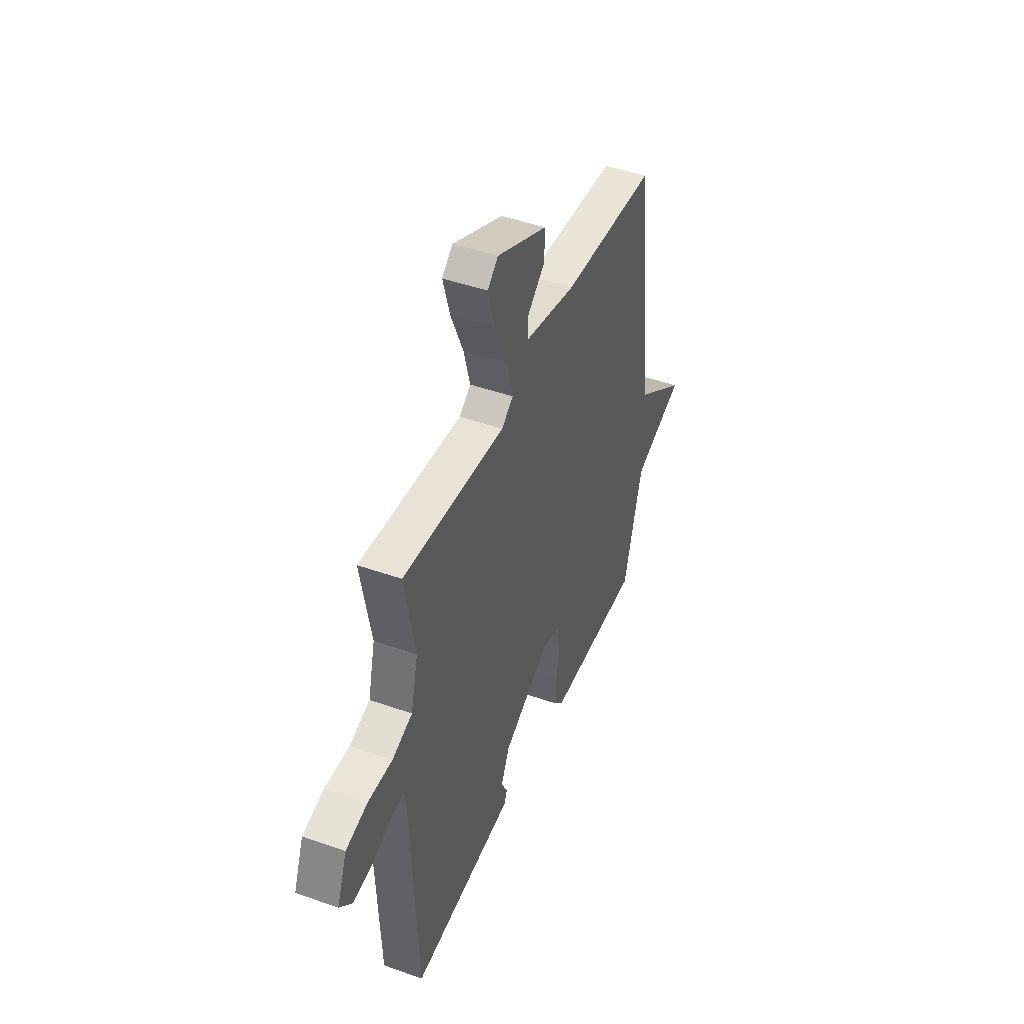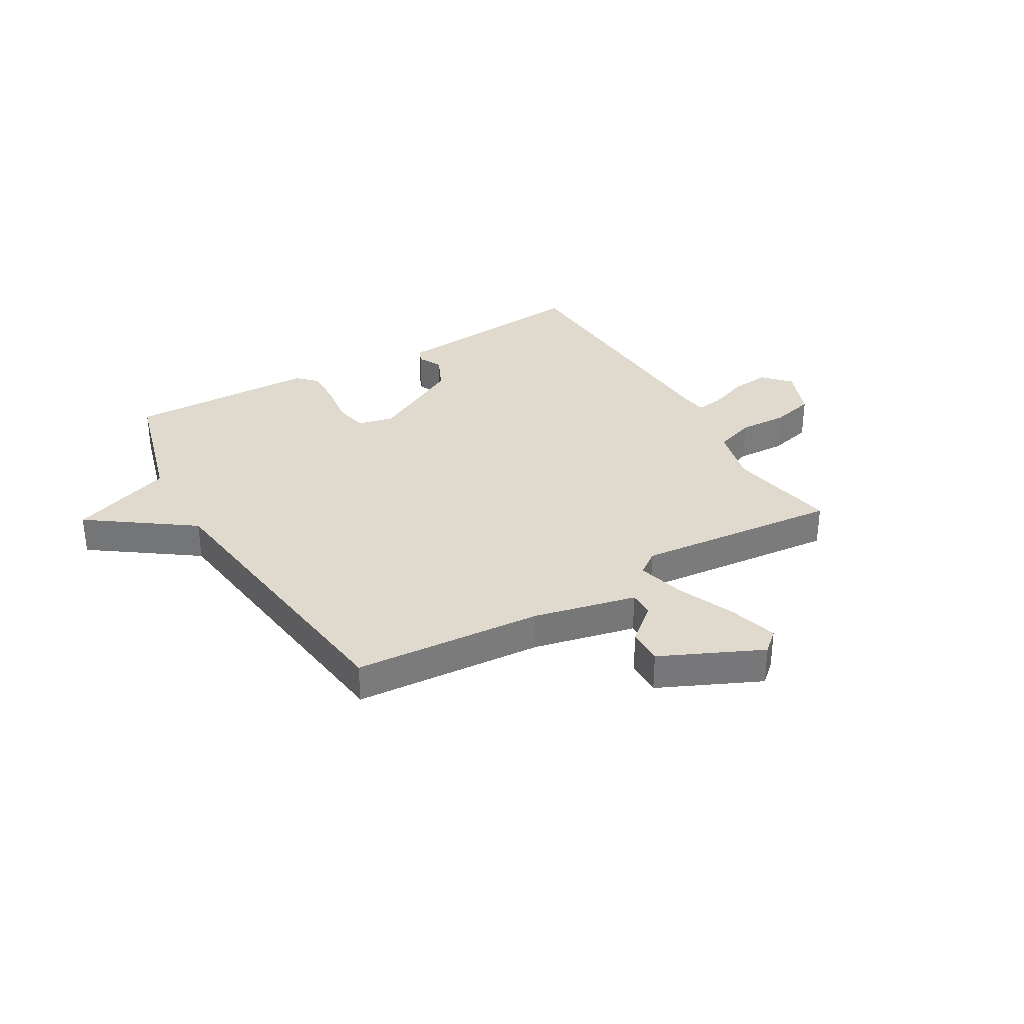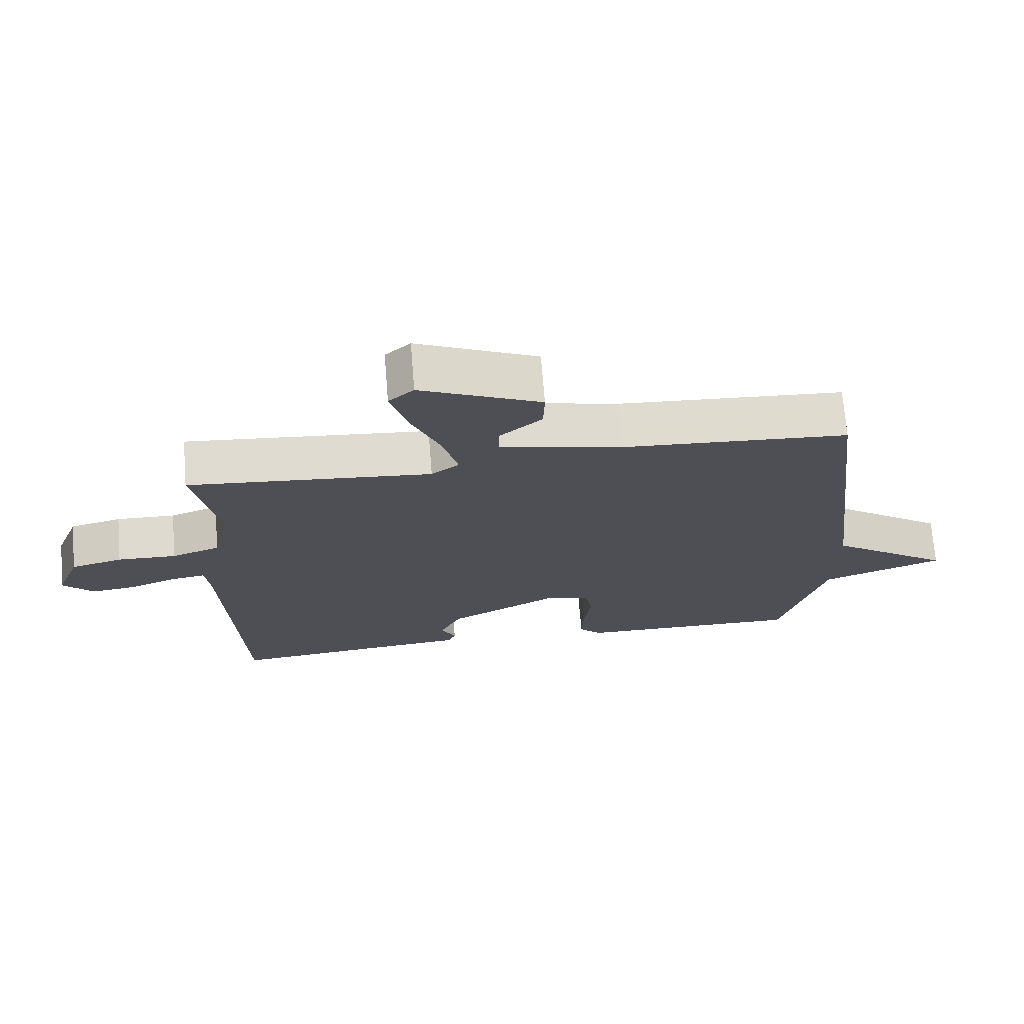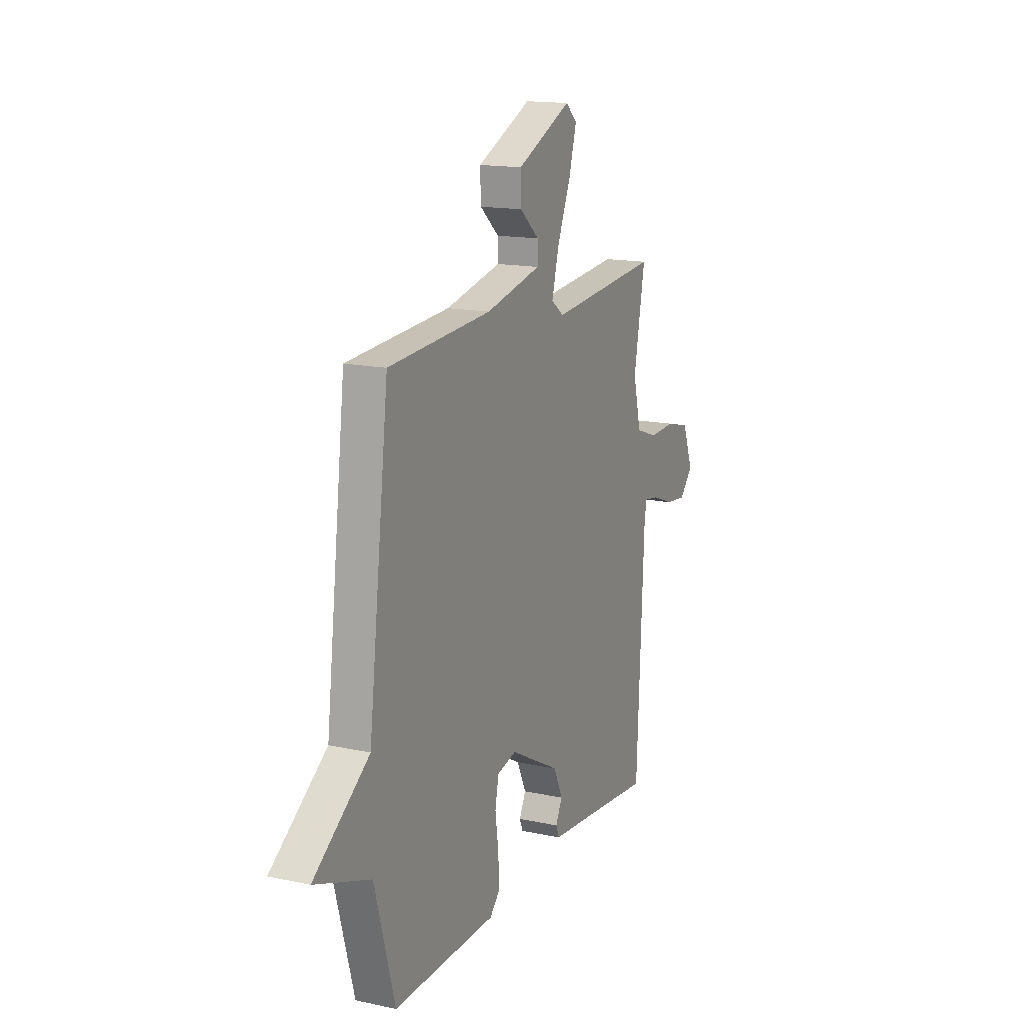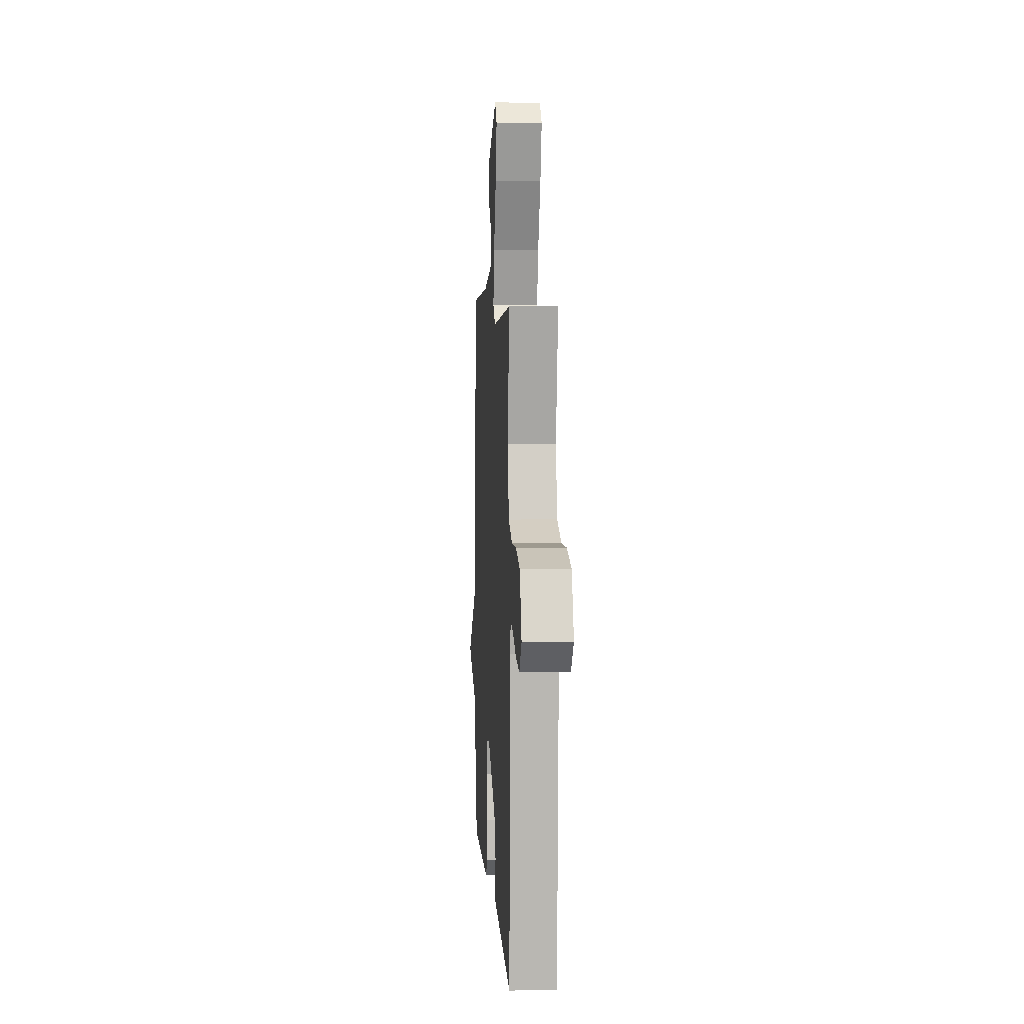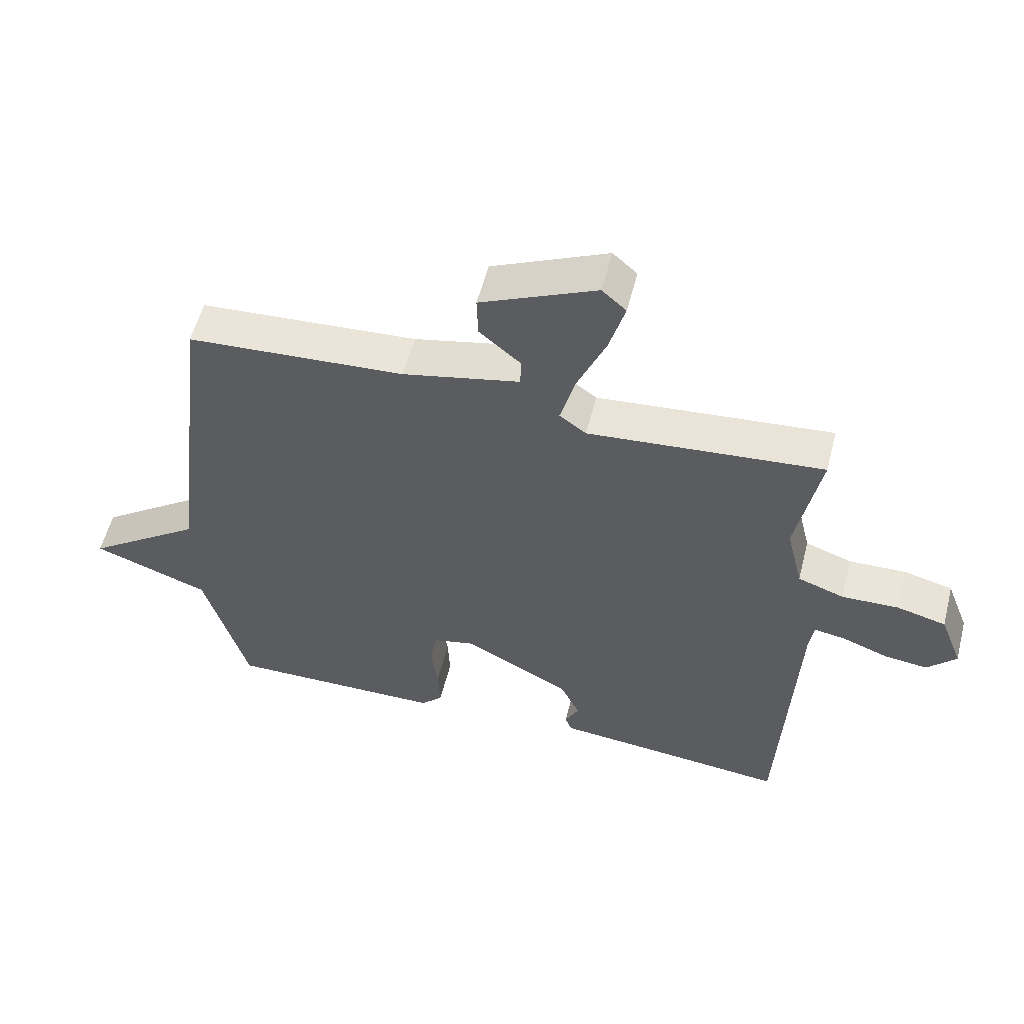
<metadata>
{"format":"obj","ext":"obj","renderer":"f3d","projection":"perspective","resolution":1024,"background":"white","views":[{"elev":45.4,"azim":112.2,"up":"+Z"},{"elev":32.9,"azim":-30.1,"up":"+Y"},{"elev":71.2,"azim":175.4,"up":"+Z"},{"elev":15.5,"azim":-65.6,"up":"+Z"},{"elev":5.6,"azim":86.4,"up":"+Z"},{"elev":56.0,"azim":14.3,"up":"+Z"}]}
</metadata>
<code>
v 0.5 0.07 -0.5
v 0.257 0.07 -0.476
v 0.128 0.07 -0.464
v 0.117 0.07 -0.437
v 0.139 0.07 -0.393
v 0.108 0.07 -0.327
v -0.06 0.07 -0.237
v -0.125 0.07 -0.252
v -0.137 0.07 -0.312
v -0.126 0.07 -0.39
v -0.123 0.07 -0.46
v -0.157 0.07 -0.495
v -0.5 0.07 -0.5
v -0.568 0.07 -0.257
v -0.753 0.07 -0.189
v -0.568 0.07 -0.057
v -0.5 0.07 0.5
v -0.157 0.07 0.522
v 0.028 0.07 0.563
v 0.028 0.07 0.609
v -0.036 0.07 0.664
v -0.038 0.07 0.73
v 0.144 0.07 0.813
v 0.182 0.07 0.779
v 0.157 0.07 0.691
v 0.112 0.07 0.585
v 0.089 0.07 0.498
v 0.131 0.07 0.467
v 0.5 0.07 0.5
v 0.463 0.07 0.3
v 0.489 0.07 0.193
v 0.562 0.07 0.167
v 0.651 0.07 0.17
v 0.729 0.07 0.15
v 0.765 0.07 0.057
v 0.72 0.07 0.009
v 0.651 0.07 0.017
v 0.58 0.07 0.044
v 0.53 0.07 0.052
v 0.523 0.07 0.002
v 0.5 0 -0.5
v 0.257 0 -0.476
v 0.128 0 -0.464
v 0.117 0 -0.437
v 0.139 0 -0.393
v 0.108 0 -0.327
v -0.06 0 -0.237
v -0.125 0 -0.252
v -0.137 0 -0.312
v -0.126 0 -0.39
v -0.123 0 -0.46
v -0.157 0 -0.495
v -0.5 0 -0.5
v -0.568 0 -0.257
v -0.753 0 -0.189
v -0.568 0 -0.057
v -0.5 0 0.5
v -0.157 0 0.522
v 0.028 0 0.563
v 0.028 0 0.609
v -0.036 0 0.664
v -0.038 0 0.73
v 0.144 0 0.813
v 0.182 0 0.779
v 0.157 0 0.691
v 0.112 0 0.585
v 0.089 0 0.498
v 0.131 0 0.467
v 0.5 0 0.5
v 0.463 0 0.3
v 0.489 0 0.193
v 0.562 0 0.167
v 0.651 0 0.17
v 0.729 0 0.15
v 0.765 0 0.057
v 0.72 0 0.009
v 0.651 0 0.017
v 0.58 0 0.044
v 0.53 0 0.052
v 0.523 0 0.002
f 36 37 38
f 35 36 38
f 34 35 38
f 33 34 38
f 32 33 38
f 31 32 38 39
f 28 29 30
f 28 30 31
f 31 39 40
f 28 31 40
f 27 28 40
f 24 25 26
f 23 24 26
f 22 23 26
f 21 22 26
f 20 21 26
f 19 20 26 27
f 16 17 18
f 19 27 40
f 18 19 40
f 16 18 40
f 12 13 14
f 11 12 14
f 10 11 14
f 9 10 14
f 14 15 16
f 9 14 16
f 8 9 16
f 2 3 4 5
f 2 5 6
f 1 2 6
f 40 1 6 7
f 7 8 16 40
f 78 77 76
f 78 76 75
f 78 75 74
f 78 74 73
f 78 73 72
f 79 78 72 71
f 70 69 68
f 71 70 68
f 80 79 71
f 80 71 68
f 80 68 67
f 66 65 64
f 66 64 63
f 66 63 62
f 66 62 61
f 66 61 60
f 67 66 60 59
f 58 57 56
f 80 67 59
f 80 59 58
f 80 58 56
f 54 53 52
f 54 52 51
f 54 51 50
f 54 50 49
f 56 55 54
f 56 54 49
f 56 49 48
f 45 44 43 42
f 46 45 42
f 46 42 41
f 47 46 41 80
f 80 56 48 47
f 1 41 42 2
f 2 42 43 3
f 3 43 44 4
f 4 44 45 5
f 5 45 46 6
f 6 46 47 7
f 7 47 48 8
f 8 48 49 9
f 9 49 50 10
f 10 50 51 11
f 11 51 52 12
f 12 52 53 13
f 13 53 54 14
f 14 54 55 15
f 15 55 56 16
f 16 56 57 17
f 17 57 58 18
f 18 58 59 19
f 19 59 60 20
f 20 60 61 21
f 21 61 62 22
f 22 62 63 23
f 23 63 64 24
f 24 64 65 25
f 25 65 66 26
f 26 66 67 27
f 27 67 68 28
f 28 68 69 29
f 29 69 70 30
f 30 70 71 31
f 31 71 72 32
f 32 72 73 33
f 33 73 74 34
f 34 74 75 35
f 35 75 76 36
f 36 76 77 37
f 37 77 78 38
f 38 78 79 39
f 39 79 80 40
f 40 80 41 1

</code>
